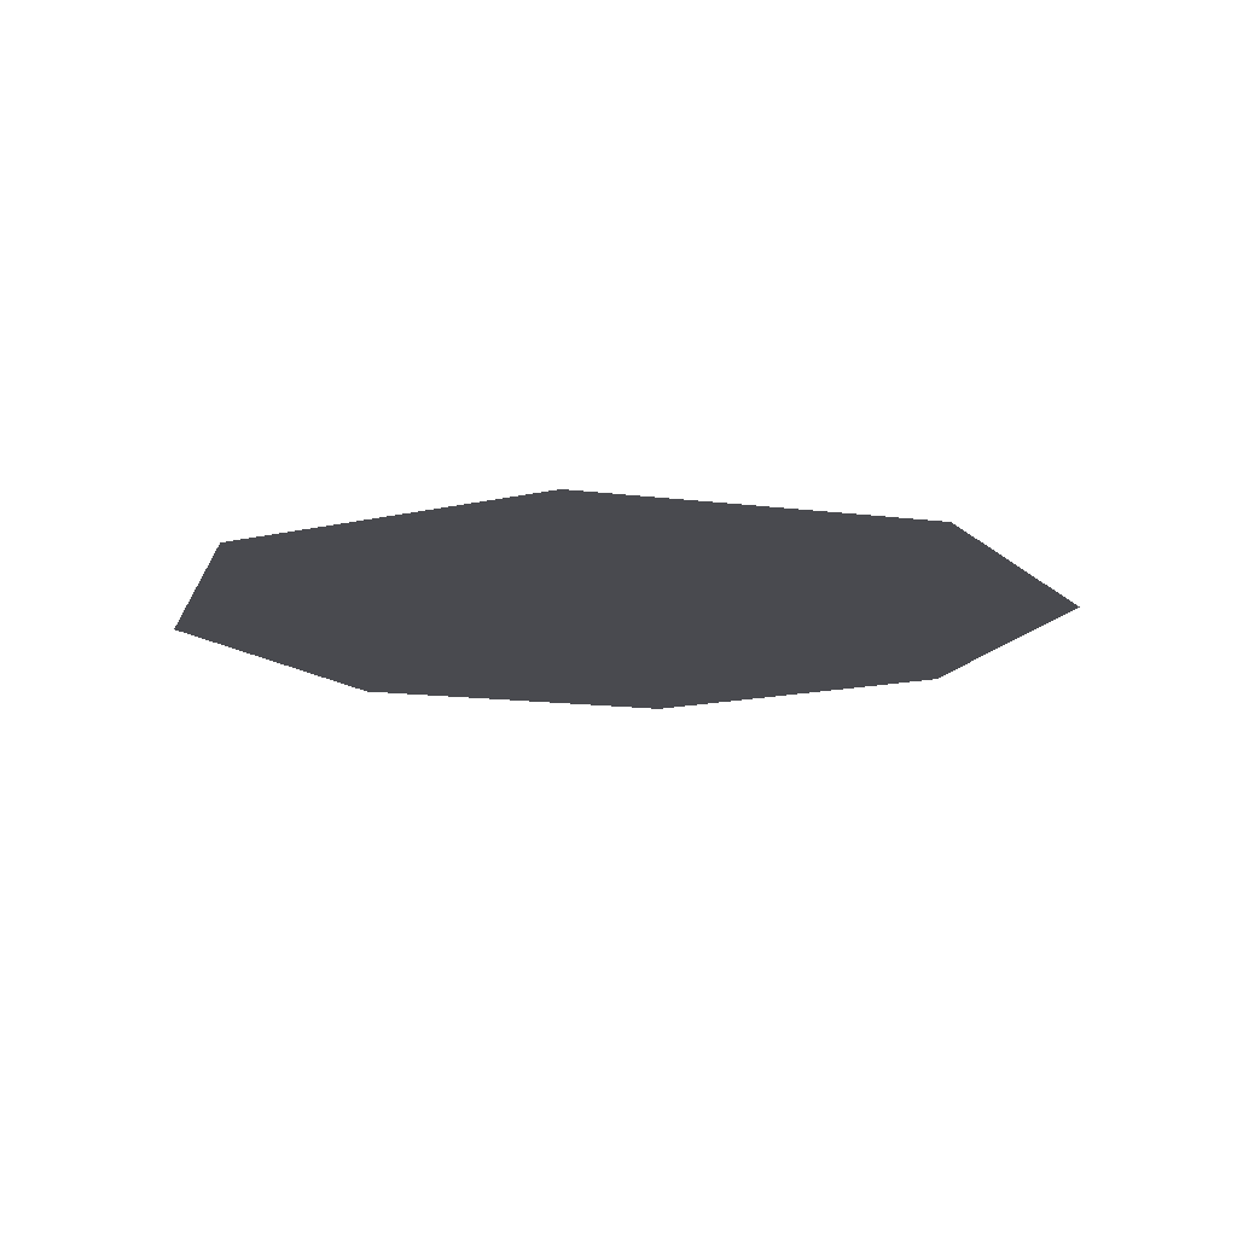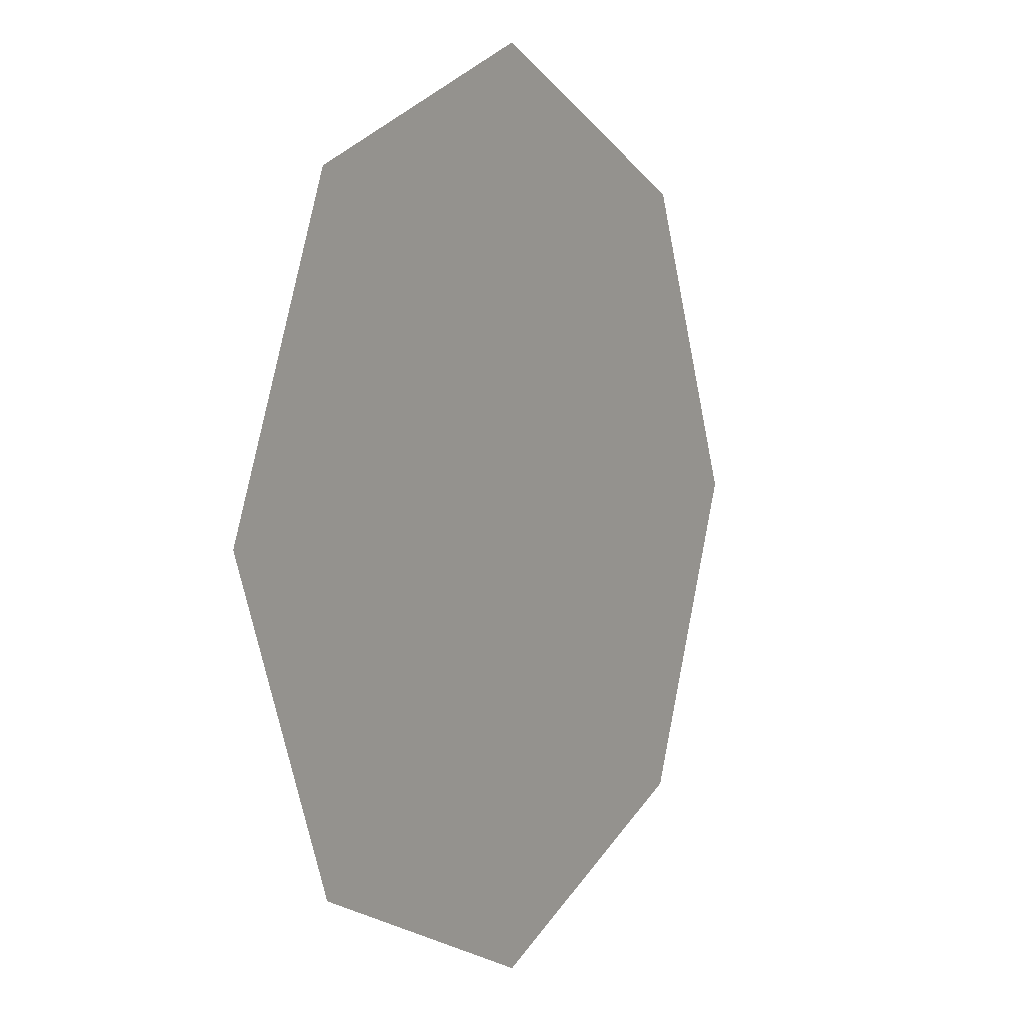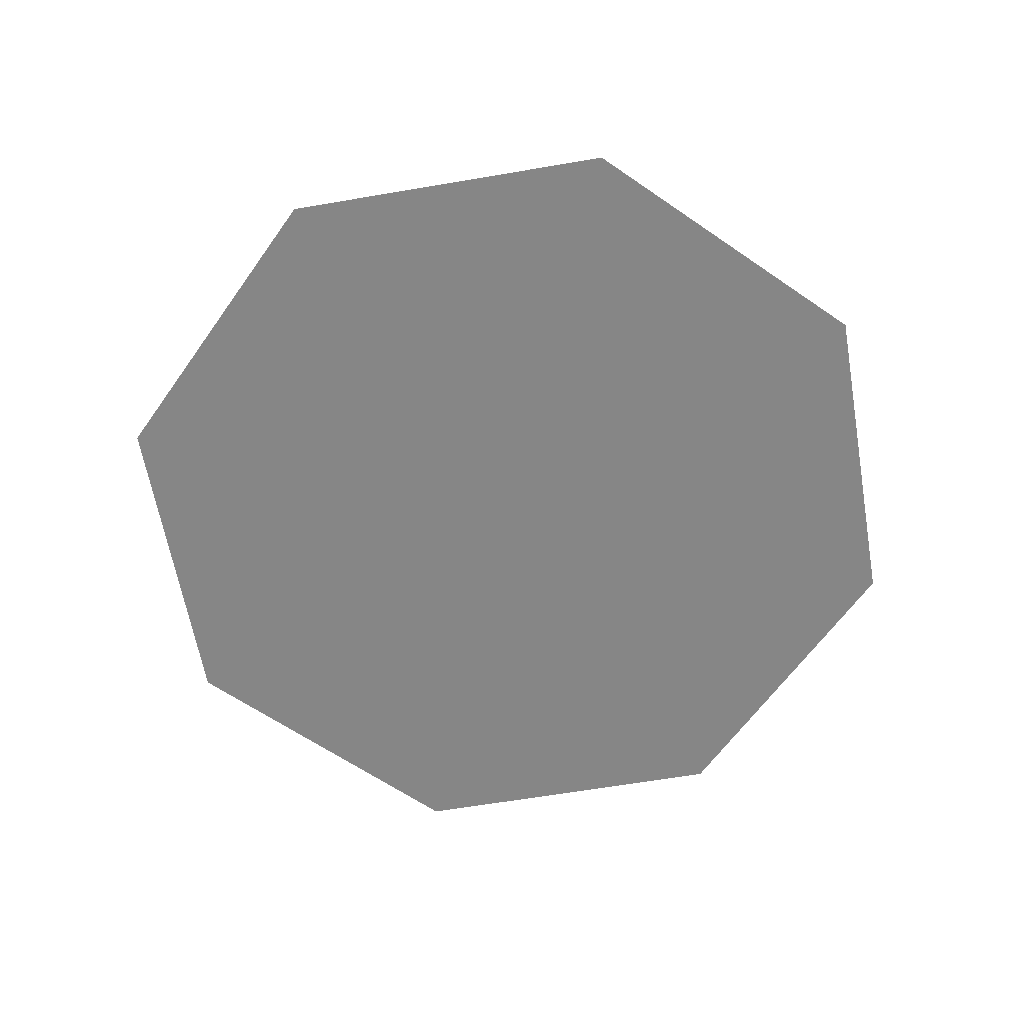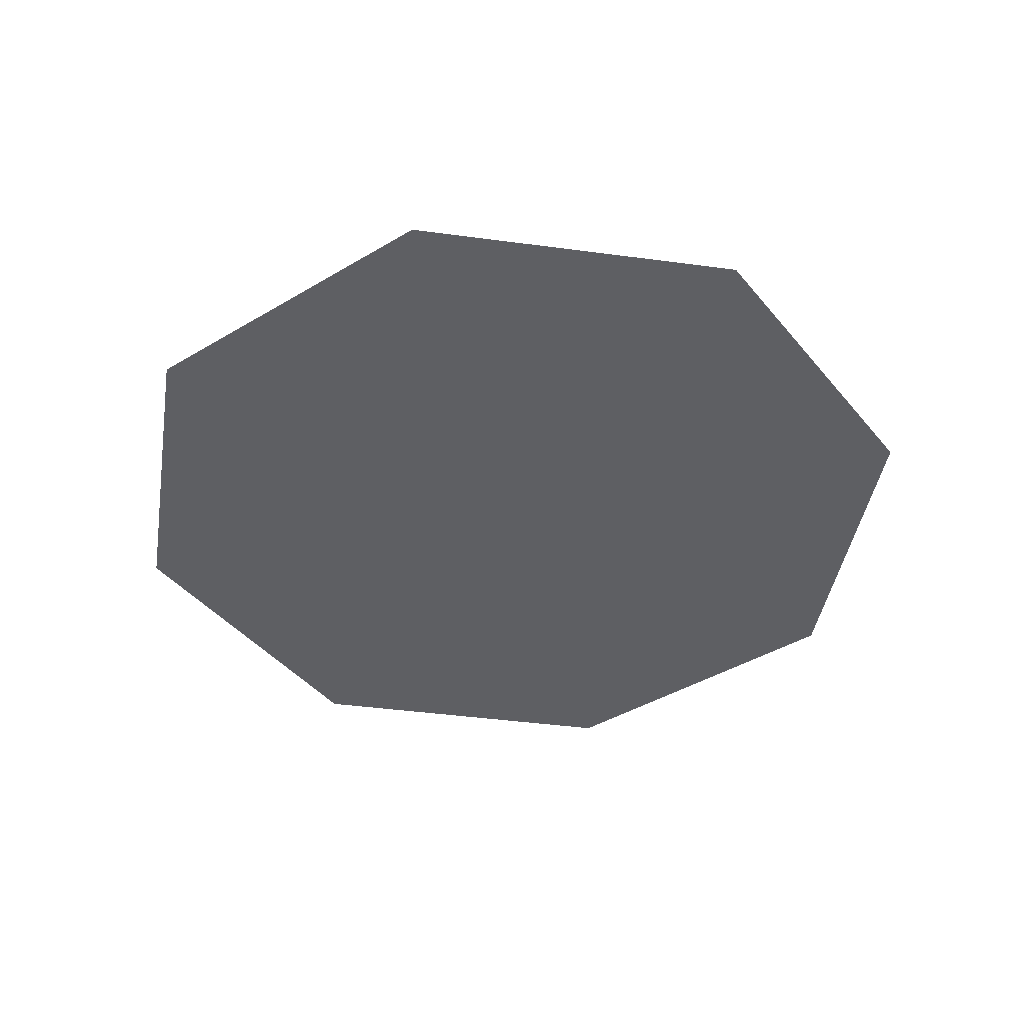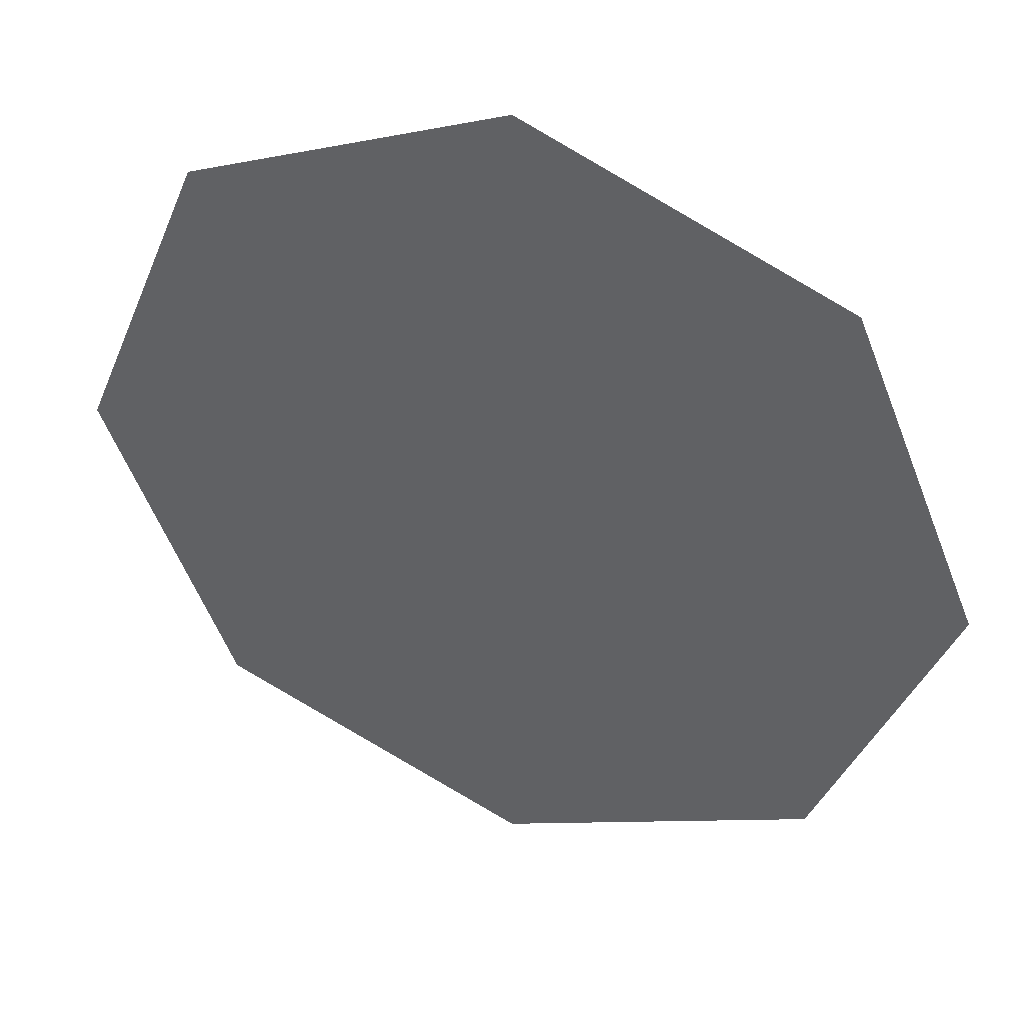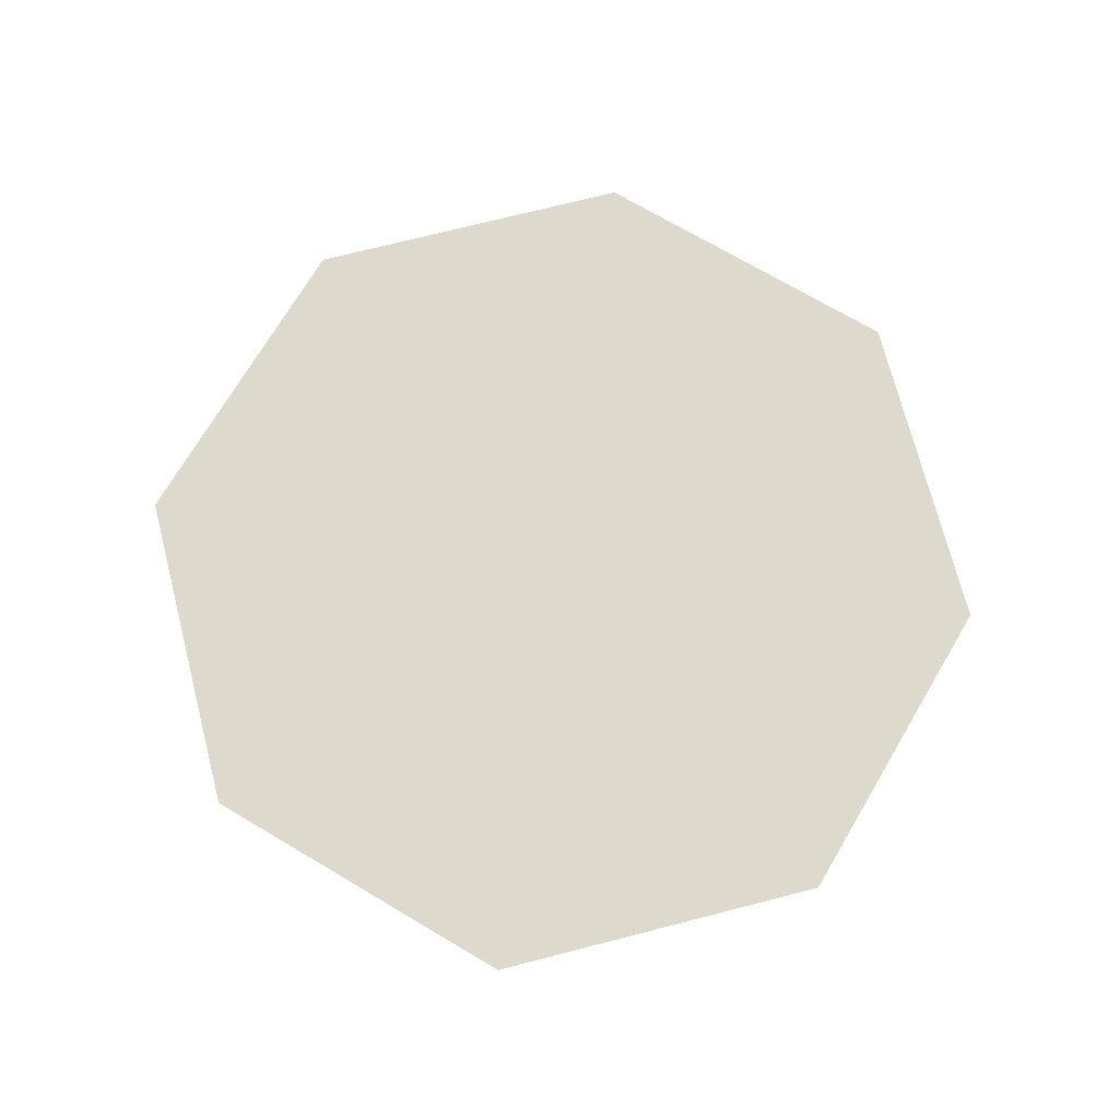
<metadata>
{"format":"obj","ext":"obj","renderer":"f3d","projection":"perspective","resolution":1024,"background":"white","views":[{"elev":-13.6,"azim":141.0,"up":"+Y"},{"elev":4.6,"azim":-59.6,"up":"+Z"},{"elev":-62.0,"azim":122.4,"up":"+Y"},{"elev":-41.9,"azim":-121.7,"up":"+Y"},{"elev":41.2,"azim":20.5,"up":"+Z"},{"elev":72.0,"azim":-171.9,"up":"+Y"}]}
</metadata>
<code>
v -6.649 0.8392 -4.667
v -6.642 0.8392 -4.67
v -6.645 0.8392 -4.673
v -6.649 0.8392 -4.671
v -6.656 0.8392 -4.683
v -6.659 0.8392 -4.676
v -6.654 0.8392 -4.676
v -6.653 0.8392 -4.68
v -6.656 0.8392 -4.67
v -6.653 0.8392 -4.673
v -6.639 0.8392 -4.676
v -6.644 0.8392 -4.676
v -6.642 0.8392 -4.683
v -6.649 0.8392 -4.686
v -6.649 0.8392 -4.682
v -6.645 0.8392 -4.68
v -6.649 0.8392 -4.676
f 1 2 3
f 1 3 4
f 5 6 7
f 5 7 8
f 9 1 4
f 9 4 10
f 2 11 12
f 2 12 3
f 13 14 15
f 13 15 16
f 14 5 8
f 14 8 15
f 6 9 10
f 6 10 7
f 11 13 16
f 11 16 12
f 4 3 17
f 8 7 17
f 10 4 17
f 3 12 17
f 16 15 17
f 15 8 17
f 7 10 17
f 12 16 17

</code>
